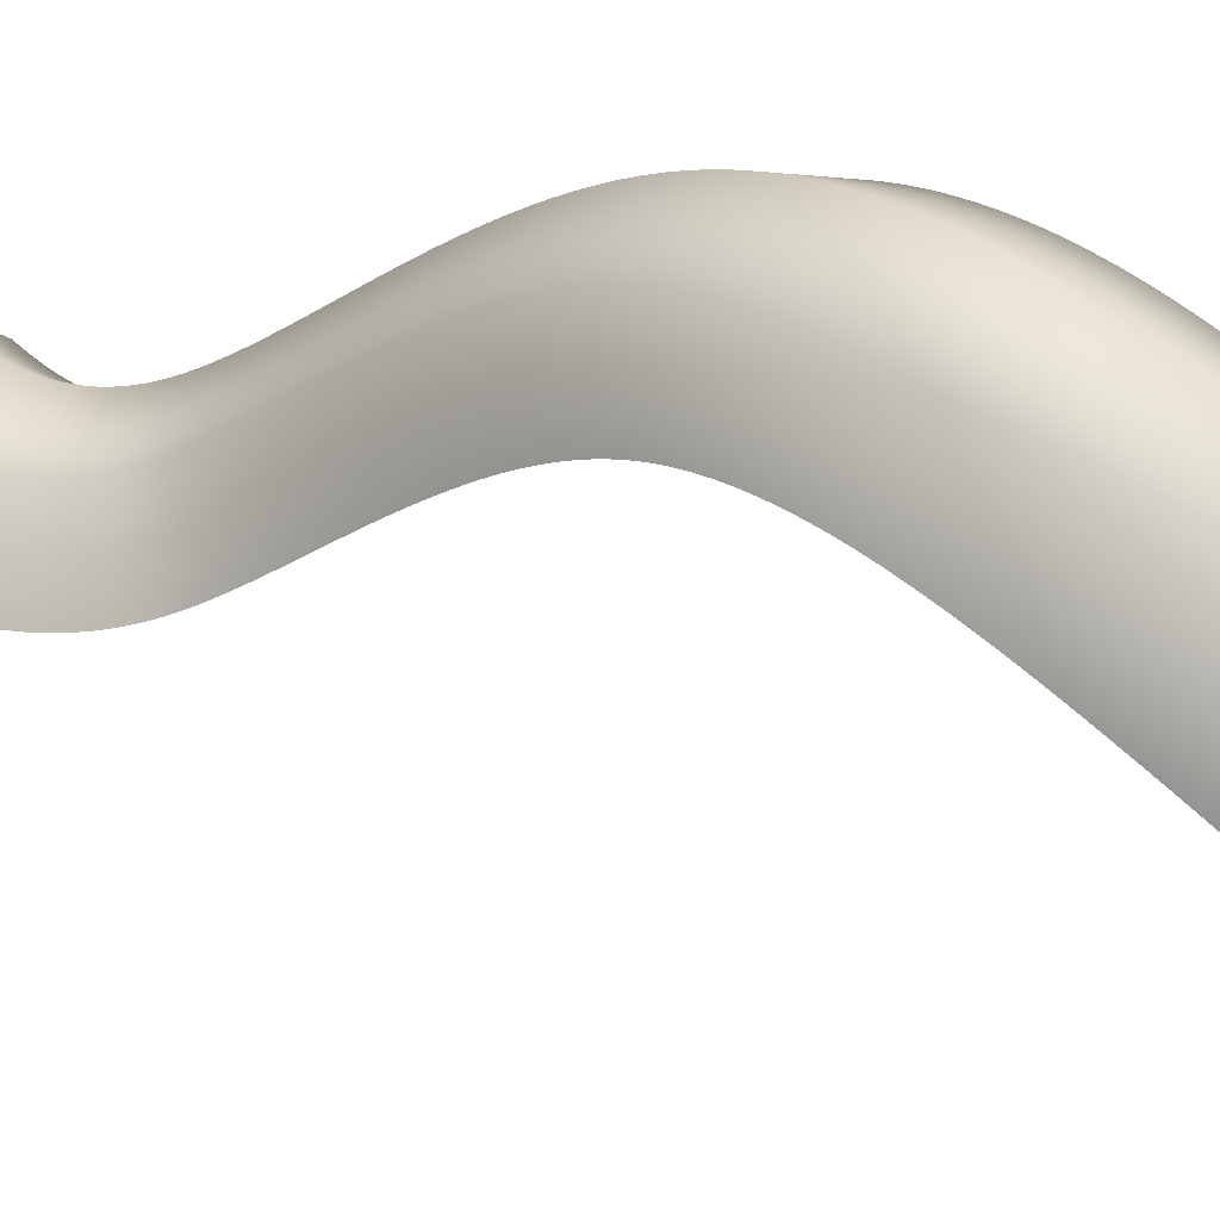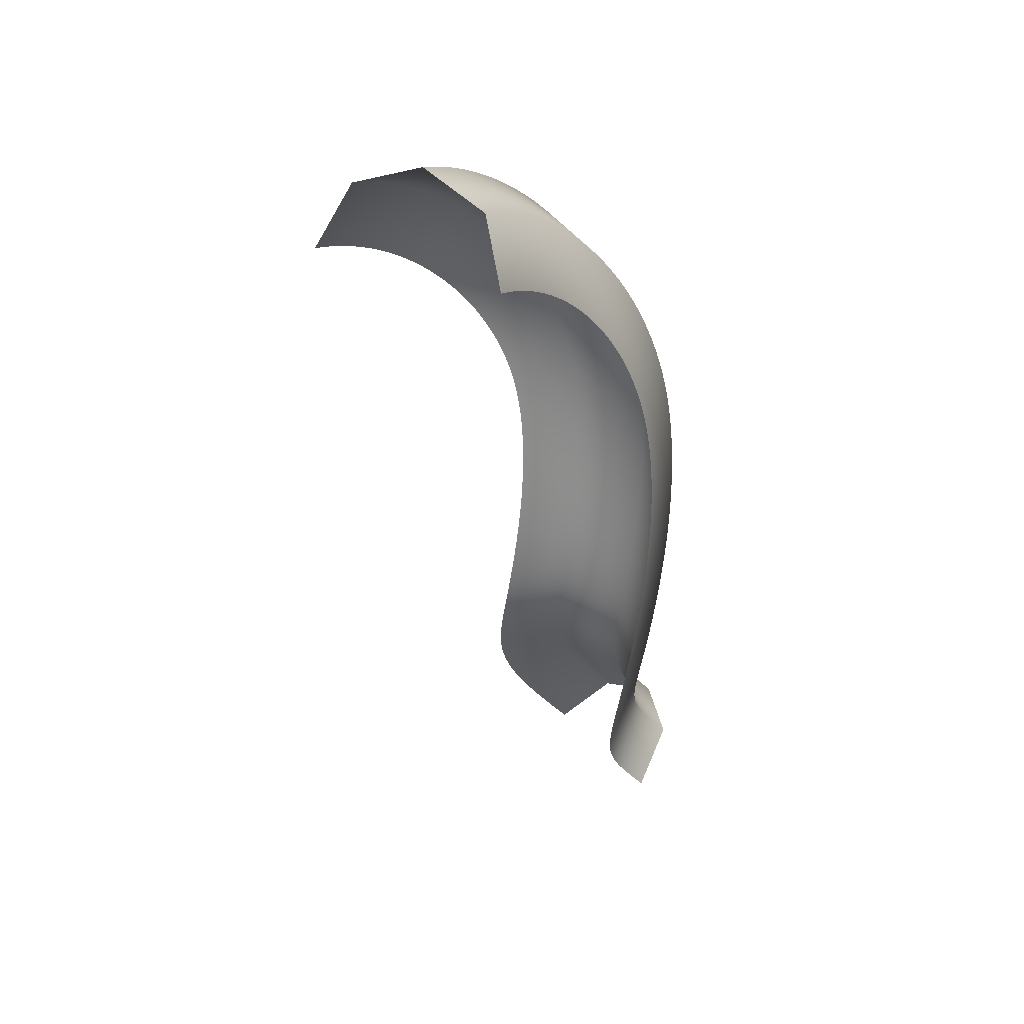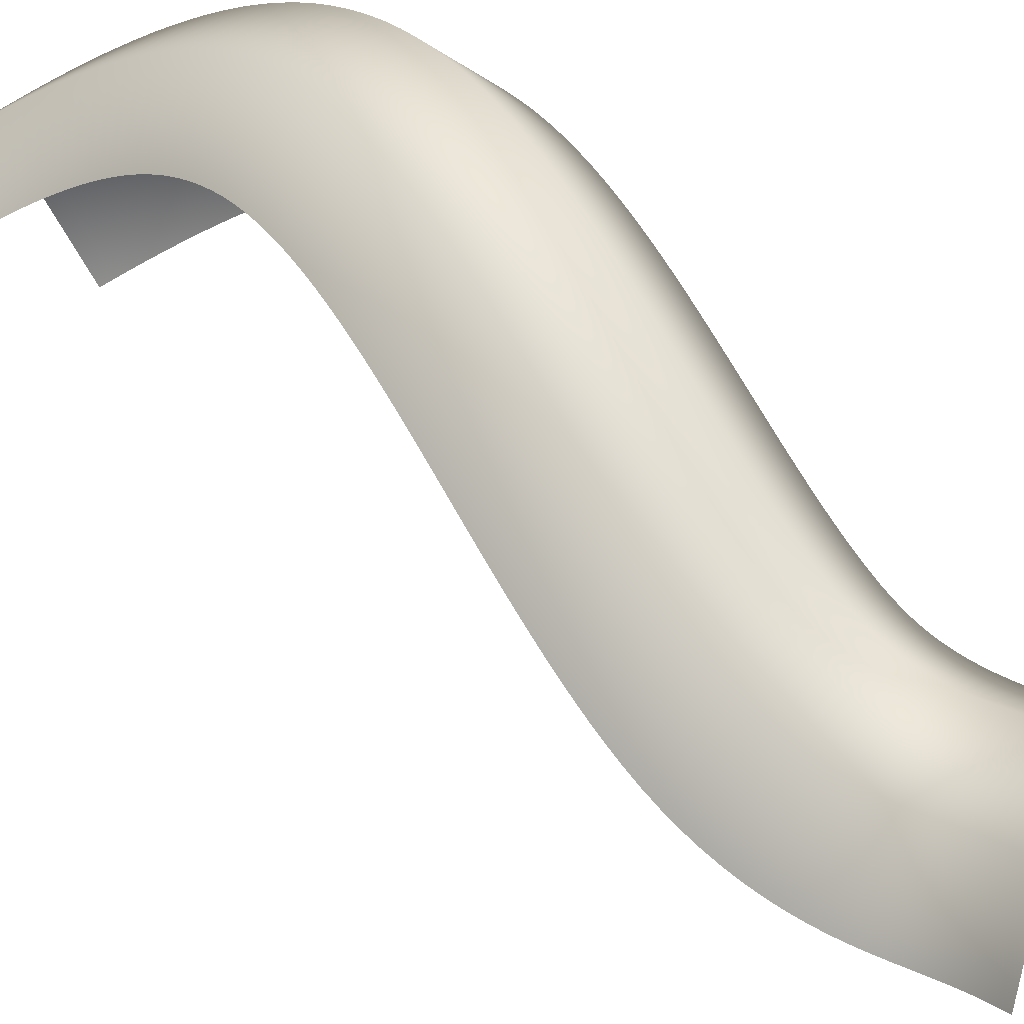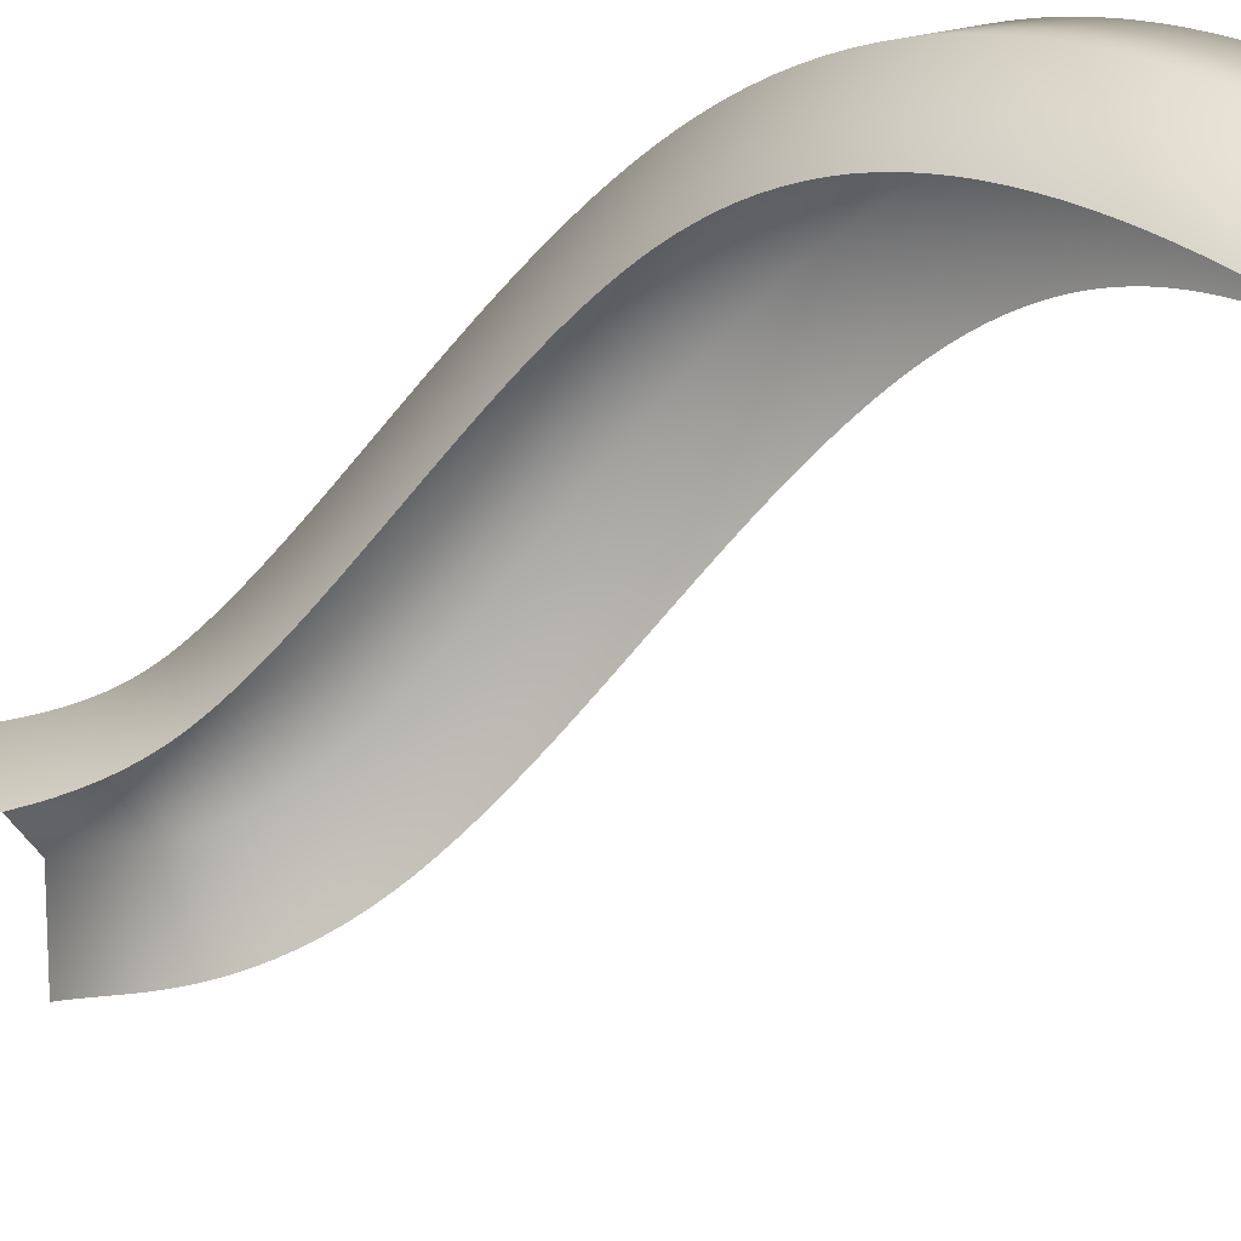
<metadata>
{"format":"obj","ext":"obj","renderer":"f3d","projection":"perspective","resolution":1024,"background":"white","views":[{"elev":-13.1,"azim":-54.5,"up":"+Y"},{"elev":37.5,"azim":76.7,"up":"+Z"},{"elev":62.2,"azim":139.5,"up":"+Y"},{"elev":-63.1,"azim":-51.1,"up":"+Y"}]}
</metadata>
<code>
g default
v 47.05 12.89 10.96
v 21.31 34.68 29.04
v -16.92 36.16 30.11
v -45.23 16.45 13.54
v -47.05 -12.89 -10.96
v 47.1 10.07 14.39
v 21.35 31.72 32.65
v -16.86 32.55 34.51
v -45.16 12.07 18.87
v -46.97 -17.71 -5.093
v 47.26 7.393 17.78
v 21.53 28.91 36.2
v -16.65 29.07 38.89
v -44.9 7.787 24.29
v -46.67 -22.48 0.943
v 47.55 4.857 21.12
v 21.83 26.28 39.66
v -16.27 25.77 43.26
v -44.42 3.617 29.79
v -46.14 -27.2 7.161
v 47.95 2.474 24.43
v 22.24 23.84 43.05
v -15.74 22.65 47.58
v -43.74 -0.403 35.37
v -45.35 -31.81 13.56
v 48.48 0.2485 27.7
v 22.77 21.61 46.33
v -15.06 19.75 51.84
v -42.84 -4.234 41
v -44.3 -36.29 20.15
v 49.11 -1.818 30.95
v 23.39 19.58 49.52
v -14.24 17.09 56.03
v -41.73 -7.832 46.67
v -42.98 -40.59 26.92
v 49.87 -3.727 34.21
v 24.1 17.78 52.6
v -13.3 14.7 60.11
v -40.42 -11.15 52.34
v -41.38 -44.64 33.84
v 50.73 -5.485 37.51
v 24.88 16.18 55.59
v -12.26 12.6 64.07
v -38.94 -14.15 57.97
v -39.54 -48.38 40.88
v 51.72 -7.097 40.91
v 25.73 14.8 58.51
v -11.15 10.78 67.88
v -37.33 -16.79 63.52
v -37.47 -51.76 48
v 52.83 -8.568 44.45
v 26.64 13.6 61.4
v -10.01 9.265 71.54
v -35.64 -19.03 68.94
v -35.24 -54.72 55.12
v 54.07 -9.894 48.22
v 27.59 12.58 64.3
v -8.85 8.028 75.05
v -33.91 -20.88 74.18
v -32.92 -57.21 62.19
v 55.44 -11.07 52.27
v 28.6 11.72 67.28
v -7.708 7.052 78.43
v -32.22 -22.33 79.19
v -30.57 -59.21 69.13
v 56.94 -12.06 56.68
v 29.66 11.01 70.39
v -6.598 6.312 81.69
v -30.6 -23.41 83.95
v -28.29 -60.74 75.86
v 58.53 -12.86 61.48
v 30.77 10.46 73.71
v -5.535 5.781 84.89
v -29.11 -24.15 88.46
v -26.14 -61.81 82.33
v 60.19 -13.43 66.71
v 31.9 10.07 77.3
v -4.528 5.435 88.07
v -27.76 -24.62 92.71
v -24.19 -62.49 88.5
v 61.85 -13.76 72.38
v 33.04 9.846 81.19
v -3.584 5.253 91.28
v -26.58 -24.85 96.73
v -22.47 -62.82 94.36
v 63.45 -13.82 78.46
v 34.16 9.806 85.42
v -2.712 5.222 94.58
v -25.56 -24.88 100.6
v -21.01 -62.87 99.91
v 64.93 -13.61 84.91
v 35.2 9.949 89.98
v -1.926 5.331 98.01
v -24.71 -24.76 104.3
v -19.8 -62.71 105.2
v 66.22 -13.16 91.68
v 36.13 10.28 94.87
v -1.241 5.571 101.6
v -24.02 -24.52 108
v -18.85 -62.37 110.2
v 67.26 -12.49 98.7
v 36.91 10.77 100.1
v -0.6773 5.935 105.4
v -23.47 -24.17 111.6
v -18.13 -61.91 115
v 68.03 -11.63 105.9
v 37.49 11.43 105.5
v -0.2532 6.414 109.4
v -23.08 -23.73 115.2
v -17.63 -61.35 119.7
v 68.5 -10.61 113.2
v 37.85 12.22 111.2
v 0.01287 6.995 113.5
v -22.85 -23.21 119
v -17.34 -60.71 124.3
v 68.66 -9.485 120.5
v 37.98 13.12 117
v 0.1117 7.682 118
v -22.76 -22.6 122.9
v -17.24 -60 128.9
v 68.57 -8.314 127.6
v 37.9 14.09 122.9
v 0.04687 8.466 122.8
v -22.82 -21.89 127.2
v -17.3 -59.21 133.7
v 68.26 -7.114 134.6
v 37.64 15.12 128.9
v -0.1734 9.327 127.7
v -23.02 -21.11 131.8
v -17.52 -58.36 138.6
v 67.78 -5.902 141.4
v 37.21 16.2 135
v -0.5374 10.25 132.9
v -23.35 -20.27 136.5
v -17.87 -57.47 143.6
v 67.16 -4.693 148.2
v 36.65 17.29 141.1
v -1.033 11.21 138.3
v -23.81 -19.38 141.4
v -18.34 -56.56 148.7
v 66.41 -3.496 154.8
v 35.96 18.4 147.2
v -1.647 12.19 143.8
v -24.38 -18.47 146.5
v -18.92 -55.63 153.9
v 65.56 -2.321 161.4
v 35.16 19.5 153.4
v -2.369 13.19 149.4
v -25.05 -17.54 151.7
v -19.59 -54.7 159.1
v 64.63 -1.176 167.9
v 34.27 20.59 159.6
v -3.187 14.2 155.1
v -25.81 -16.61 157
v -20.34 -53.78 164.3
v 63.62 -0.0695 174.4
v 33.3 21.66 165.8
v -4.092 15.19 160.9
v -26.65 -15.68 162.4
v -21.16 -52.88 169.6
v 62.55 0.9922 180.8
v 32.25 22.69 172.1
v -5.075 16.16 166.8
v -27.57 -14.78 167.9
v -22.05 -52 174.9
v 61.42 2.002 187.2
v 31.14 23.69 178.5
v -6.127 17.1 172.8
v -28.55 -13.9 173.5
v -22.98 -51.16 180.2
v 60.25 2.953 193.6
v 29.97 24.64 184.8
v -7.24 18.01 178.8
v -29.58 -13.06 179.1
v -23.97 -50.36 185.6
v 59.04 3.838 200
v 28.75 25.53 191.3
v -8.408 18.86 185
v -30.67 -12.26 184.9
v -24.99 -49.62 190.9
v 57.8 4.65 206.3
v 27.49 26.36 197.7
v -9.624 19.66 191.2
v -31.8 -11.52 190.7
v -26.04 -48.93 196.3
v 56.54 5.381 212.7
v 26.19 27.11 204.2
v -10.88 20.39 197.6
v -32.96 -10.85 196.5
v -27.11 -48.3 201.8
v 55.26 6.023 219
v 24.87 27.78 210.8
v -12.17 21.04 204
v -34.16 -10.25 202.5
v -28.21 -47.75 207.2
v 53.98 6.568 225.4
v 23.52 28.35 217.5
v -13.49 21.6 210.5
v -35.38 -9.732 208.5
v -29.31 -47.29 212.6
v 52.68 7.008 231.7
v 22.15 28.81 224.2
v -14.84 22.05 217.1
v -36.61 -9.311 214.5
v -30.42 -46.91 218.1
v 51.39 7.331 238.1
v 20.77 29.16 231
v -16.2 22.4 223.8
v -37.86 -8.998 220.7
v -31.53 -46.63 223.5
v 50.12 7.527 244.4
v 19.39 29.37 237.8
v -17.57 22.61 230.6
v -39.12 -8.805 226.9
v -32.63 -46.46 229
v 48.85 7.585 250.8
v 18.01 29.43 244.8
v -18.94 22.67 237.5
v -40.37 -8.748 233.2
v -33.71 -46.41 234.4
v 47.61 7.493 257.2
v 16.65 29.33 251.8
v -20.31 22.57 244.6
v -41.61 -8.841 239.6
v -34.77 -46.49 239.9
v 46.41 7.235 263.6
v 15.3 29.04 259
v -21.66 22.28 251.7
v -42.83 -9.102 246.1
v -35.8 -46.71 245.4
v 45.25 6.798 269.9
v 13.99 28.55 266.2
v -22.99 21.78 259
v -44.03 -9.551 252.7
v -36.8 -47.09 250.8
v 44.13 6.165 276.3
v 12.71 27.83 273.5
v -24.28 21.04 266.5
v -45.18 -10.21 259.3
v -37.74 -47.62 256.3
v 43.08 5.32 282.7
v 11.49 26.84 280.9
v -25.53 20.04 274
v -46.29 -11.1 266
v -38.63 -48.34 261.7
v 42.1 4.243 289.1
v 10.34 25.57 288.4
v -26.71 18.74 281.7
v -47.34 -12.25 272.9
v -39.46 -49.25 267.1
v 41.21 2.916 295.5
v 9.27 23.99 296.1
v -27.81 17.11 289.5
v -48.3 -13.69 279.7
v -40.21 -50.36 272.4
v 40.43 1.339 301.7
v 8.318 22.07 303.7
v -28.79 15.12 297.4
v -49.17 -15.44 286.7
v -40.88 -51.7 277.7
v 39.77 -0.4664 307.8
v 7.514 19.85 311.2
v -29.64 12.79 305.3
v -49.92 -17.51 293.7
v -41.46 -53.3 283.1
v 39.26 -2.482 313.8
v 6.879 17.34 318.5
v -30.31 10.12 313.2
v -50.53 -19.91 300.8
v -41.93 -55.16 288.6
v 38.91 -4.69 319.5
v 6.434 14.55 325.8
v -30.79 7.119 320.9
v -50.97 -22.64 307.8
v -42.27 -57.29 294.1
v 38.72 -7.07 325
v 6.196 11.51 332.8
v -31.05 3.8 328.7
v -51.2 -25.69 314.9
v -42.45 -59.68 299.7
v 38.71 -9.602 330.3
v 6.181 8.237 339.7
v -31.07 0.1828 336.3
v -51.22 -29.05 322
v -42.47 -62.33 305.2
v 38.88 -12.27 335.4
v 6.402 4.755 346.4
v -30.82 -3.711 343.7
v -50.99 -32.7 329
v -42.28 -65.24 310.8
v 39.23 -15.04 340.3
v 6.866 1.092 352.9
v -30.3 -7.852 351
v -50.49 -36.64 335.9
v -41.88 -68.4 316.4
v 39.77 -17.92 345
v 7.58 -2.724 359.1
v -29.48 -12.21 358.1
v -49.71 -40.83 342.8
v -41.25 -71.8 321.9
v 40.49 -20.87 349.5
v 8.545 -6.665 365.1
v -28.37 -16.76 365.1
v -48.63 -45.24 349.5
v -40.36 -75.41 327.4
v 41.4 -23.88 353.8
v 9.759 -10.71 370.8
v -26.95 -21.46 371.8
v -47.24 -49.85 356
v -39.21 -79.23 332.9
v 42.48 -26.94 357.9
v 11.22 -14.82 376.4
v -25.24 -26.28 378.2
v -45.55 -54.62 362.4
v -37.8 -83.22 338.2
v 43.75 -30.04 361.9
v 12.92 -18.98 381.6
v -23.24 -31.19 384.5
v -43.55 -59.52 368.7
v -36.11 -87.36 343.5
v 45.18 -33.17 365.6
v 14.84 -23.17 386.7
v -20.96 -36.16 390.4
v -41.25 -64.51 374.7
v -34.14 -91.63 348.6
v 46.79 -36.32 369.2
v 16.99 -27.37 391.5
v -18.41 -41.15 396.2
v -38.66 -69.57 380.5
v -31.91 -96 353.6
v 48.57 -39.48 372.7
v 19.35 -31.56 396.1
v -15.6 -46.14 401.6
v -35.8 -74.67 386.1
v -29.42 -100.4 358.5
v 50.51 -42.66 376
v 21.9 -35.74 400.5
v -12.56 -51.11 406.8
v -32.68 -79.78 391.4
v -26.67 -104.9 363.2
v 52.61 -45.83 379.2
v 24.63 -39.88 404.6
v -9.301 -56.04 411.8
v -29.31 -84.87 396.5
v -23.68 -109.5 367.8
v 54.87 -49.01 382.3
v 27.54 -43.98 408.6
v -5.839 -60.92 416.6
v -25.72 -89.92 401.5
v -20.46 -114 372.2
v 57.28 -52.19 385.3
v 30.62 -48.03 412.4
v -2.192 -65.73 421.1
v -21.93 -94.93 406.1
v -17.03 -118.5 376.4
v 59.83 -55.36 388.2
v 33.84 -52.03 416.1
v 1.625 -70.46 425.4
v -17.94 -99.87 410.6
v -13.4 -123 380.5
v 62.53 -58.52 390.9
v 37.21 -55.97 419.5
v 5.595 -75.11 429.4
v -13.79 -104.7 414.9
v -9.585 -127.5 384.4
v 65.37 -61.66 393.6
v 40.71 -59.85 422.8
v 9.706 -79.67 433.3
v -9.476 -109.5 419
v -5.602 -131.9 388.2
v 68.34 -64.79 396.2
v 44.33 -63.67 426
v 13.94 -84.14 437.1
v -5.025 -114.2 422.9
v -1.463 -136.3 391.8
v 71.43 -67.9 398.8
v 48.07 -67.42 429.1
v 18.3 -88.51 440.6
v -0.4473 -118.8 426.6
v 2.82 -140.6 395.3
v 74.65 -70.99 401.2
v 51.92 -71.11 432
v 22.75 -92.79 444
v 4.245 -123.3 430.2
v 7.233 -144.8 398.7
v 77.99 -74.05 403.6
v 55.87 -74.74 434.8
v 27.31 -96.97 447.2
v 9.04 -127.7 433.6
v 11.77 -149 401.9
v 81.44 -77.1 405.9
v 59.91 -78.31 437.5
v 31.95 -101.1 450.3
v 13.93 -132 436.9
v 16.41 -153.1 405
v 85 -80.11 408.1
v 64.05 -81.81 440.1
v 36.67 -105.1 453.3
v 18.9 -136.2 440
v 21.15 -157.1 408
v 88.66 -83.09 410.3
v 68.27 -85.25 442.6
v 41.46 -109 456.2
v 23.94 -140.3 443
v 25.98 -161 410.9
v 92.42 -86.05 412.4
v 72.57 -88.63 445
v 46.32 -112.8 458.9
v 29.06 -144.4 445.9
v 30.89 -164.9 413.6
v 96.27 -88.97 414.5
v 76.94 -91.95 447.4
v 51.24 -116.5 461.5
v 34.24 -148.3 448.6
v 35.89 -168.7 416.3
g sweep9
f 1 2 7 6
f 2 3 8 7
f 3 4 9 8
f 4 5 10 9
f 6 7 12 11
f 7 8 13 12
f 8 9 14 13
f 9 10 15 14
f 11 12 17 16
f 12 13 18 17
f 13 14 19 18
f 14 15 20 19
f 16 17 22 21
f 17 18 23 22
f 18 19 24 23
f 19 20 25 24
f 21 22 27 26
f 22 23 28 27
f 23 24 29 28
f 24 25 30 29
f 26 27 32 31
f 27 28 33 32
f 28 29 34 33
f 29 30 35 34
f 31 32 37 36
f 32 33 38 37
f 33 34 39 38
f 34 35 40 39
f 36 37 42 41
f 37 38 43 42
f 38 39 44 43
f 39 40 45 44
f 41 42 47 46
f 42 43 48 47
f 43 44 49 48
f 44 45 50 49
f 46 47 52 51
f 47 48 53 52
f 48 49 54 53
f 49 50 55 54
f 51 52 57 56
f 52 53 58 57
f 53 54 59 58
f 54 55 60 59
f 56 57 62 61
f 57 58 63 62
f 58 59 64 63
f 59 60 65 64
f 61 62 67 66
f 62 63 68 67
f 63 64 69 68
f 64 65 70 69
f 66 67 72 71
f 67 68 73 72
f 68 69 74 73
f 69 70 75 74
f 71 72 77 76
f 72 73 78 77
f 73 74 79 78
f 74 75 80 79
f 76 77 82 81
f 77 78 83 82
f 78 79 84 83
f 79 80 85 84
f 81 82 87 86
f 82 83 88 87
f 83 84 89 88
f 84 85 90 89
f 86 87 92 91
f 87 88 93 92
f 88 89 94 93
f 89 90 95 94
f 91 92 97 96
f 92 93 98 97
f 93 94 99 98
f 94 95 100 99
f 96 97 102 101
f 97 98 103 102
f 98 99 104 103
f 99 100 105 104
f 101 102 107 106
f 102 103 108 107
f 103 104 109 108
f 104 105 110 109
f 106 107 112 111
f 107 108 113 112
f 108 109 114 113
f 109 110 115 114
f 111 112 117 116
f 112 113 118 117
f 113 114 119 118
f 114 115 120 119
f 116 117 122 121
f 117 118 123 122
f 118 119 124 123
f 119 120 125 124
f 121 122 127 126
f 122 123 128 127
f 123 124 129 128
f 124 125 130 129
f 126 127 132 131
f 127 128 133 132
f 128 129 134 133
f 129 130 135 134
f 131 132 137 136
f 132 133 138 137
f 133 134 139 138
f 134 135 140 139
f 136 137 142 141
f 137 138 143 142
f 138 139 144 143
f 139 140 145 144
f 141 142 147 146
f 142 143 148 147
f 143 144 149 148
f 144 145 150 149
f 146 147 152 151
f 147 148 153 152
f 148 149 154 153
f 149 150 155 154
f 151 152 157 156
f 152 153 158 157
f 153 154 159 158
f 154 155 160 159
f 156 157 162 161
f 157 158 163 162
f 158 159 164 163
f 159 160 165 164
f 161 162 167 166
f 162 163 168 167
f 163 164 169 168
f 164 165 170 169
f 166 167 172 171
f 167 168 173 172
f 168 169 174 173
f 169 170 175 174
f 171 172 177 176
f 172 173 178 177
f 173 174 179 178
f 174 175 180 179
f 176 177 182 181
f 177 178 183 182
f 178 179 184 183
f 179 180 185 184
f 181 182 187 186
f 182 183 188 187
f 183 184 189 188
f 184 185 190 189
f 186 187 192 191
f 187 188 193 192
f 188 189 194 193
f 189 190 195 194
f 191 192 197 196
f 192 193 198 197
f 193 194 199 198
f 194 195 200 199
f 196 197 202 201
f 197 198 203 202
f 198 199 204 203
f 199 200 205 204
f 201 202 207 206
f 202 203 208 207
f 203 204 209 208
f 204 205 210 209
f 206 207 212 211
f 207 208 213 212
f 208 209 214 213
f 209 210 215 214
f 211 212 217 216
f 212 213 218 217
f 213 214 219 218
f 214 215 220 219
f 216 217 222 221
f 217 218 223 222
f 218 219 224 223
f 219 220 225 224
f 221 222 227 226
f 222 223 228 227
f 223 224 229 228
f 224 225 230 229
f 226 227 232 231
f 227 228 233 232
f 228 229 234 233
f 229 230 235 234
f 231 232 237 236
f 232 233 238 237
f 233 234 239 238
f 234 235 240 239
f 236 237 242 241
f 237 238 243 242
f 238 239 244 243
f 239 240 245 244
f 241 242 247 246
f 242 243 248 247
f 243 244 249 248
f 244 245 250 249
f 246 247 252 251
f 247 248 253 252
f 248 249 254 253
f 249 250 255 254
f 251 252 257 256
f 252 253 258 257
f 253 254 259 258
f 254 255 260 259
f 256 257 262 261
f 257 258 263 262
f 258 259 264 263
f 259 260 265 264
f 261 262 267 266
f 262 263 268 267
f 263 264 269 268
f 264 265 270 269
f 266 267 272 271
f 267 268 273 272
f 268 269 274 273
f 269 270 275 274
f 271 272 277 276
f 272 273 278 277
f 273 274 279 278
f 274 275 280 279
f 276 277 282 281
f 277 278 283 282
f 278 279 284 283
f 279 280 285 284
f 281 282 287 286
f 282 283 288 287
f 283 284 289 288
f 284 285 290 289
f 286 287 292 291
f 287 288 293 292
f 288 289 294 293
f 289 290 295 294
f 291 292 297 296
f 292 293 298 297
f 293 294 299 298
f 294 295 300 299
f 296 297 302 301
f 297 298 303 302
f 298 299 304 303
f 299 300 305 304
f 301 302 307 306
f 302 303 308 307
f 303 304 309 308
f 304 305 310 309
f 306 307 312 311
f 307 308 313 312
f 308 309 314 313
f 309 310 315 314
f 311 312 317 316
f 312 313 318 317
f 313 314 319 318
f 314 315 320 319
f 316 317 322 321
f 317 318 323 322
f 318 319 324 323
f 319 320 325 324
f 321 322 327 326
f 322 323 328 327
f 323 324 329 328
f 324 325 330 329
f 326 327 332 331
f 327 328 333 332
f 328 329 334 333
f 329 330 335 334
f 331 332 337 336
f 332 333 338 337
f 333 334 339 338
f 334 335 340 339
f 336 337 342 341
f 337 338 343 342
f 338 339 344 343
f 339 340 345 344
f 341 342 347 346
f 342 343 348 347
f 343 344 349 348
f 344 345 350 349
f 346 347 352 351
f 347 348 353 352
f 348 349 354 353
f 349 350 355 354
f 351 352 357 356
f 352 353 358 357
f 353 354 359 358
f 354 355 360 359
f 356 357 362 361
f 357 358 363 362
f 358 359 364 363
f 359 360 365 364
f 361 362 367 366
f 362 363 368 367
f 363 364 369 368
f 364 365 370 369
f 366 367 372 371
f 367 368 373 372
f 368 369 374 373
f 369 370 375 374
f 371 372 377 376
f 372 373 378 377
f 373 374 379 378
f 374 375 380 379
f 376 377 382 381
f 377 378 383 382
f 378 379 384 383
f 379 380 385 384
f 381 382 387 386
f 382 383 388 387
f 383 384 389 388
f 384 385 390 389
f 386 387 392 391
f 387 388 393 392
f 388 389 394 393
f 389 390 395 394
f 391 392 397 396
f 392 393 398 397
f 393 394 399 398
f 394 395 400 399
f 396 397 402 401
f 397 398 403 402
f 398 399 404 403
f 399 400 405 404
f 401 402 407 406
f 402 403 408 407
f 403 404 409 408
f 404 405 410 409
f 406 407 412 411
f 407 408 413 412
f 408 409 414 413
f 409 410 415 414

</code>
